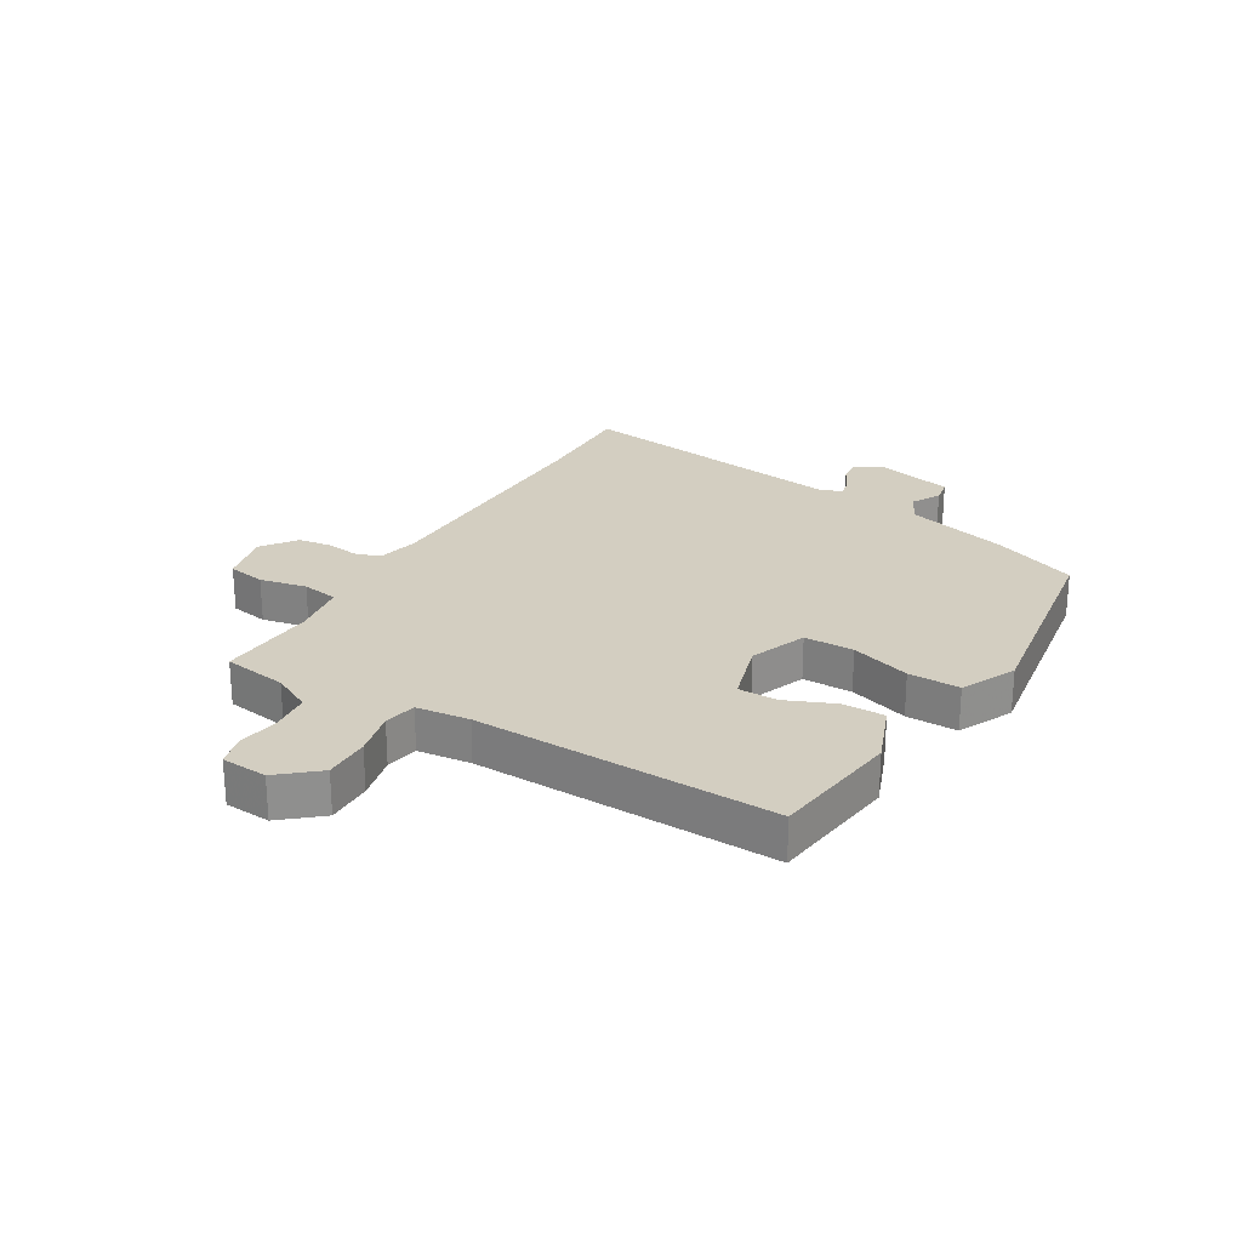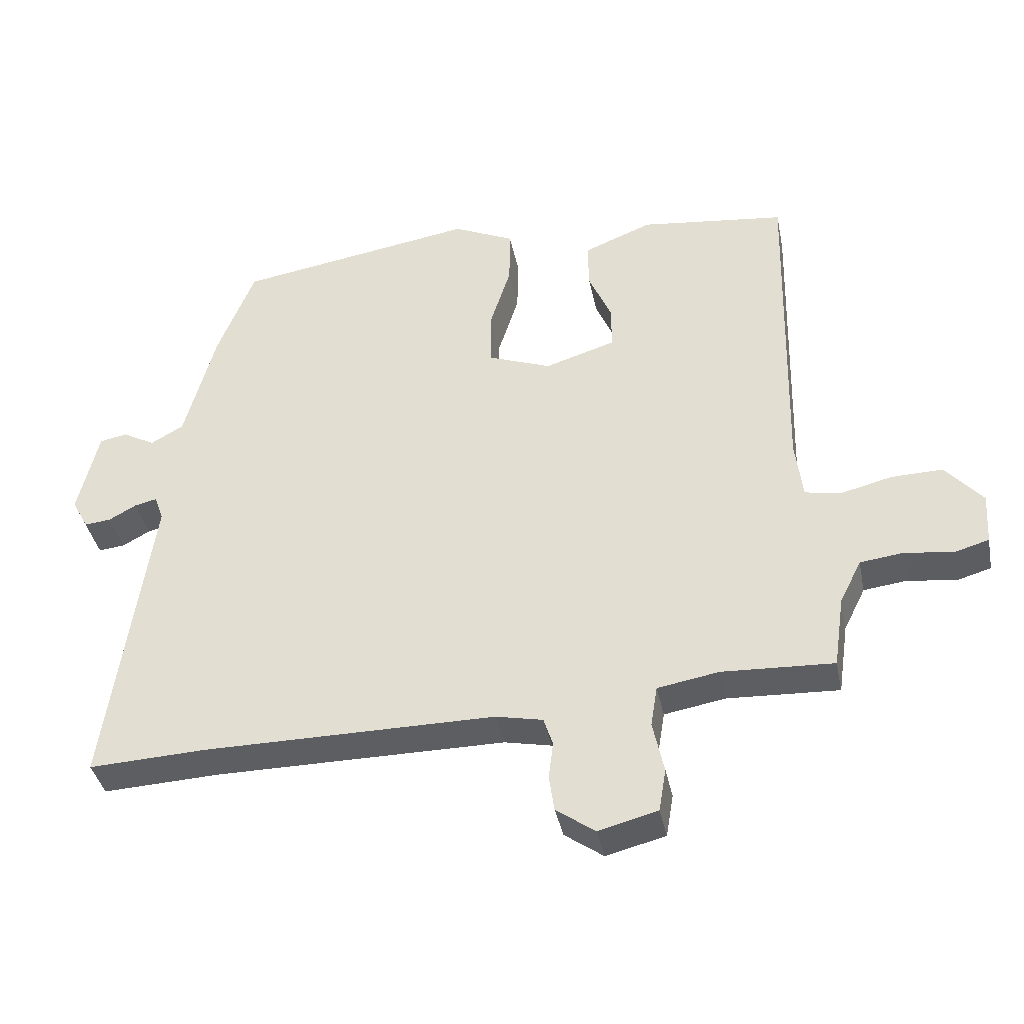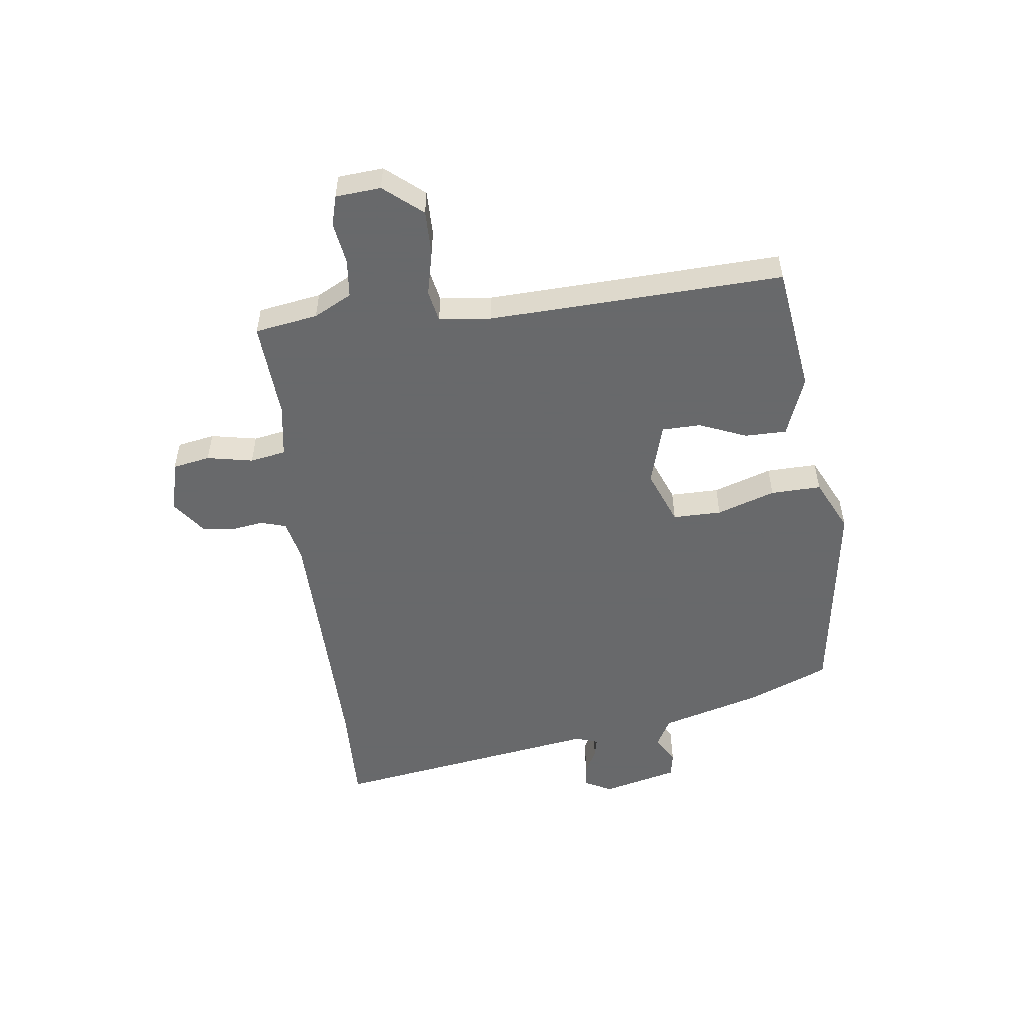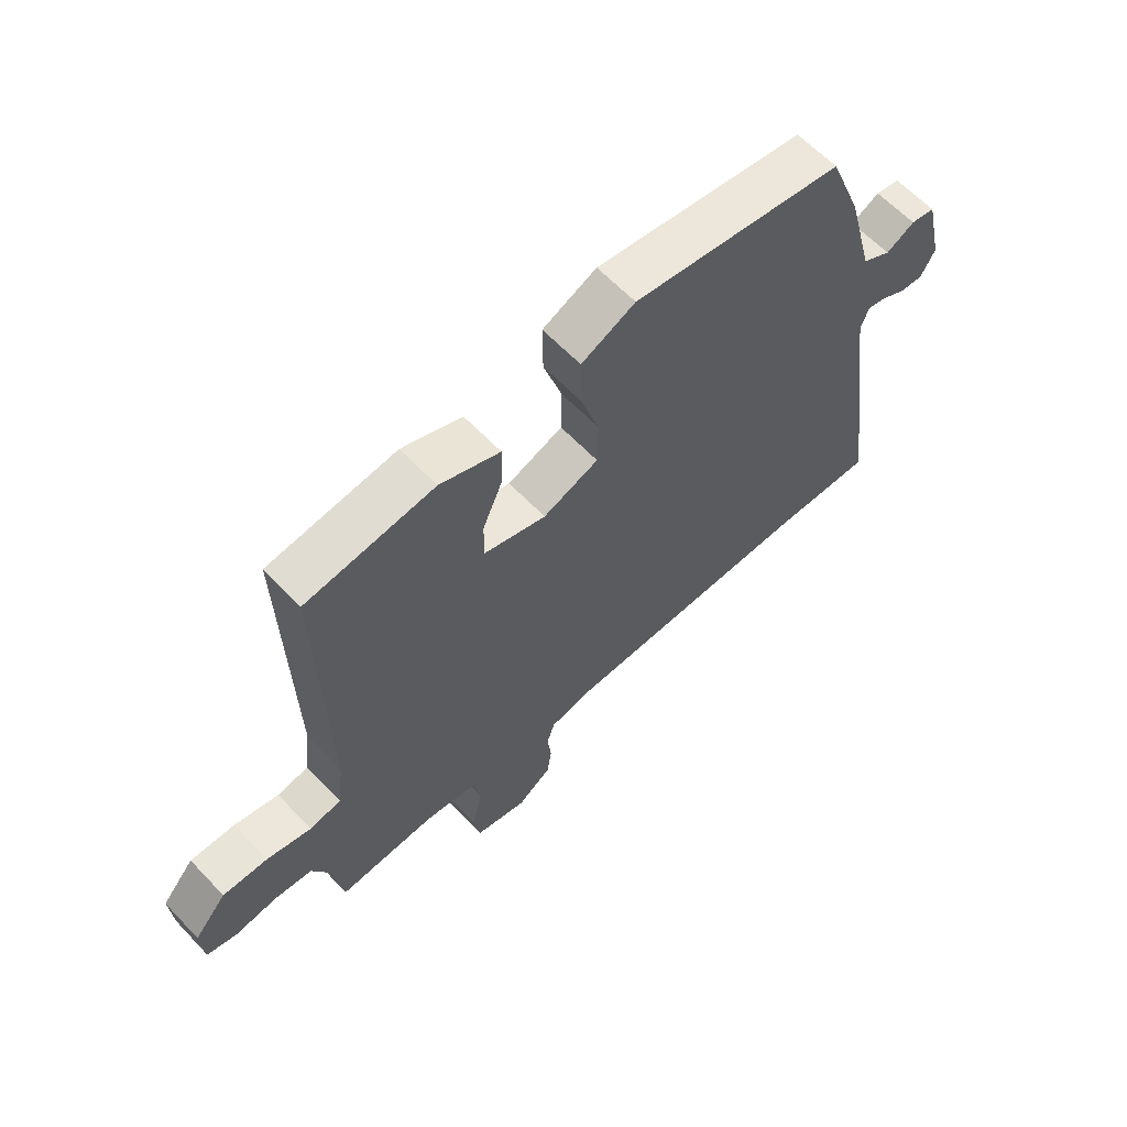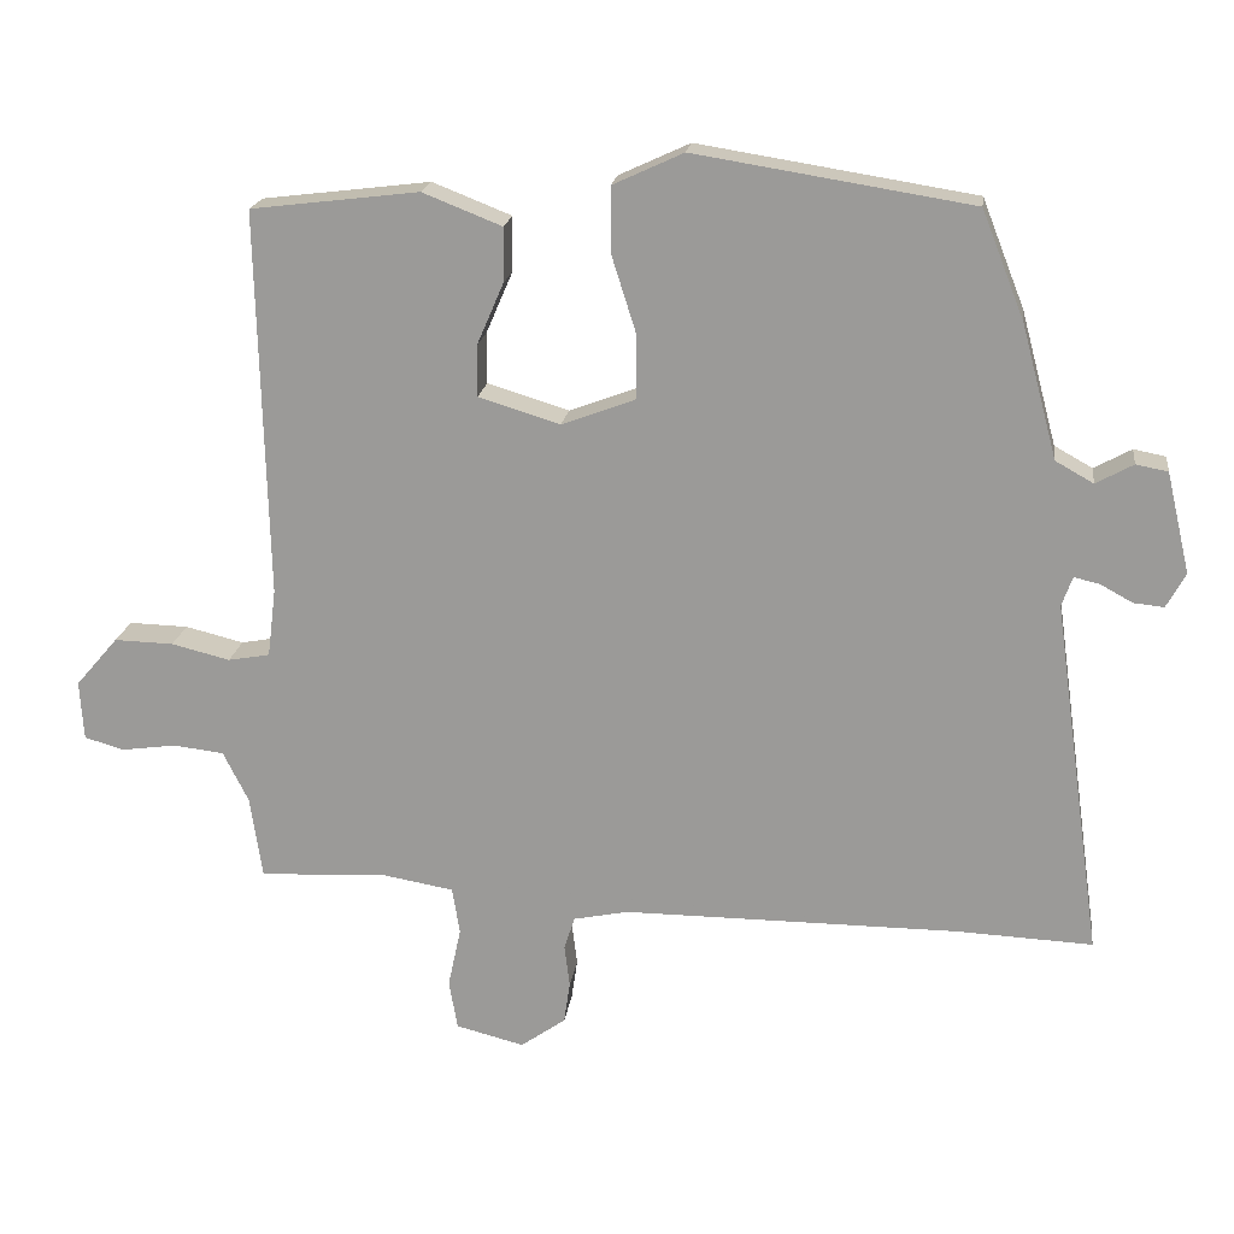
<metadata>
{"format":"obj","ext":"obj","renderer":"f3d","projection":"perspective","resolution":1024,"background":"white","views":[{"elev":25.1,"azim":-58.8,"up":"+Y"},{"elev":-38.7,"azim":-168.6,"up":"+Z"},{"elev":-52.6,"azim":-81.9,"up":"+Y"},{"elev":62.0,"azim":-43.3,"up":"+Z"},{"elev":19.2,"azim":7.6,"up":"+Z"}]}
</metadata>
<code>
v -0.509 0.07 -0.47
v -0.525 0.07 -0.361
v -0.558 0.07 -0.295
v -0.624 0.07 -0.287
v -0.697 0.07 -0.297
v -0.749 0.07 -0.282
v -0.754 0.07 -0.204
v -0.698 0.07 -0.139
v -0.62 0.07 -0.141
v -0.543 0.07 -0.16
v -0.488 0.07 -0.15
v -0.477 0.07 -0.06
v -0.489 0.07 0.448
v -0.268 0.07 0.475
v -0.164 0.07 0.434
v -0.165 0.07 0.362
v -0.2 0.07 0.281
v -0.2 0.07 0.214
v -0.093 0.07 0.181
v 0.003 0.07 0.217
v 0.004 0.07 0.301
v -0.028 0.07 0.402
v -0.029 0.07 0.489
v 0.064 0.07 0.532
v 0.428 0.07 0.474
v 0.484 0.07 0.332
v 0.531 0.07 0.157
v 0.581 0.07 0.129
v 0.63 0.07 0.156
v 0.672 0.07 0.148
v 0.703 0.07 0.016
v 0.678 0.07 -0.03
v 0.638 0.07 -0.026
v 0.596 0.07 -0.003
v 0.562 0.07 0.005
v 0.548 0.07 -0.034
v 0.614 0.07 -0.505
v 0.435 0.07 -0.497
v -0.007 0.07 -0.496
v -0.079 0.07 -0.511
v -0.093 0.07 -0.554
v -0.086 0.07 -0.61
v -0.094 0.07 -0.665
v -0.153 0.07 -0.707
v -0.243 0.07 -0.684
v -0.254 0.07 -0.619
v -0.237 0.07 -0.54
v -0.247 0.07 -0.478
v -0.34 0.07 -0.462
v -0.509 0 -0.47
v -0.525 0 -0.361
v -0.558 0 -0.295
v -0.624 0 -0.287
v -0.697 0 -0.297
v -0.749 0 -0.282
v -0.754 0 -0.204
v -0.698 0 -0.139
v -0.62 0 -0.141
v -0.543 0 -0.16
v -0.488 0 -0.15
v -0.477 0 -0.06
v -0.489 0 0.448
v -0.268 0 0.475
v -0.164 0 0.434
v -0.165 0 0.362
v -0.2 0 0.281
v -0.2 0 0.214
v -0.093 0 0.181
v 0.003 0 0.217
v 0.004 0 0.301
v -0.028 0 0.402
v -0.029 0 0.489
v 0.064 0 0.532
v 0.428 0 0.474
v 0.484 0 0.332
v 0.531 0 0.157
v 0.581 0 0.129
v 0.63 0 0.156
v 0.672 0 0.148
v 0.703 0 0.016
v 0.678 0 -0.03
v 0.638 0 -0.026
v 0.596 0 -0.003
v 0.562 0 0.005
v 0.548 0 -0.034
v 0.614 0 -0.505
v 0.435 0 -0.497
v -0.007 0 -0.496
v -0.079 0 -0.511
v -0.093 0 -0.554
v -0.086 0 -0.61
v -0.094 0 -0.665
v -0.153 0 -0.707
v -0.243 0 -0.684
v -0.254 0 -0.619
v -0.237 0 -0.54
v -0.247 0 -0.478
v -0.34 0 -0.462
f 45 46 47
f 44 45 47
f 43 44 47
f 42 43 47
f 41 42 47
f 40 41 47 48
f 39 40 48
f 38 39 48 49
f 36 37 38 49
f 32 33 34
f 31 32 34
f 30 31 34
f 29 30 34
f 28 29 34
f 27 28 34 35
f 27 35 36
f 26 27 36
f 25 26 36
f 24 25 36
f 23 24 36
f 22 23 36
f 21 22 36
f 15 16 17
f 14 15 17
f 13 14 17
f 12 13 17
f 11 12 17 18
f 8 9 10
f 7 8 10
f 6 7 10
f 5 6 10
f 4 5 10
f 3 4 10 11
f 11 18 19
f 3 11 19
f 2 3 19
f 2 19 20
f 1 2 20
f 49 1 20
f 36 49 20
f 20 21 36
f 96 95 94
f 96 94 93
f 96 93 92
f 96 92 91
f 96 91 90
f 97 96 90 89
f 97 89 88
f 98 97 88 87
f 98 87 86 85
f 83 82 81
f 83 81 80
f 83 80 79
f 83 79 78
f 83 78 77
f 84 83 77 76
f 85 84 76
f 85 76 75
f 85 75 74
f 85 74 73
f 85 73 72
f 85 72 71
f 85 71 70
f 66 65 64
f 66 64 63
f 66 63 62
f 66 62 61
f 67 66 61 60
f 59 58 57
f 59 57 56
f 59 56 55
f 59 55 54
f 59 54 53
f 60 59 53 52
f 68 67 60
f 68 60 52
f 68 52 51
f 69 68 51
f 69 51 50
f 69 50 98
f 69 98 85
f 85 70 69
f 1 50 51 2
f 2 51 52 3
f 3 52 53 4
f 4 53 54 5
f 5 54 55 6
f 6 55 56 7
f 7 56 57 8
f 8 57 58 9
f 9 58 59 10
f 10 59 60 11
f 11 60 61 12
f 12 61 62 13
f 13 62 63 14
f 14 63 64 15
f 15 64 65 16
f 16 65 66 17
f 17 66 67 18
f 18 67 68 19
f 19 68 69 20
f 20 69 70 21
f 21 70 71 22
f 22 71 72 23
f 23 72 73 24
f 24 73 74 25
f 25 74 75 26
f 26 75 76 27
f 27 76 77 28
f 28 77 78 29
f 29 78 79 30
f 30 79 80 31
f 31 80 81 32
f 32 81 82 33
f 33 82 83 34
f 34 83 84 35
f 35 84 85 36
f 36 85 86 37
f 37 86 87 38
f 38 87 88 39
f 39 88 89 40
f 40 89 90 41
f 41 90 91 42
f 42 91 92 43
f 43 92 93 44
f 44 93 94 45
f 45 94 95 46
f 46 95 96 47
f 47 96 97 48
f 48 97 98 49
f 49 98 50 1

</code>
